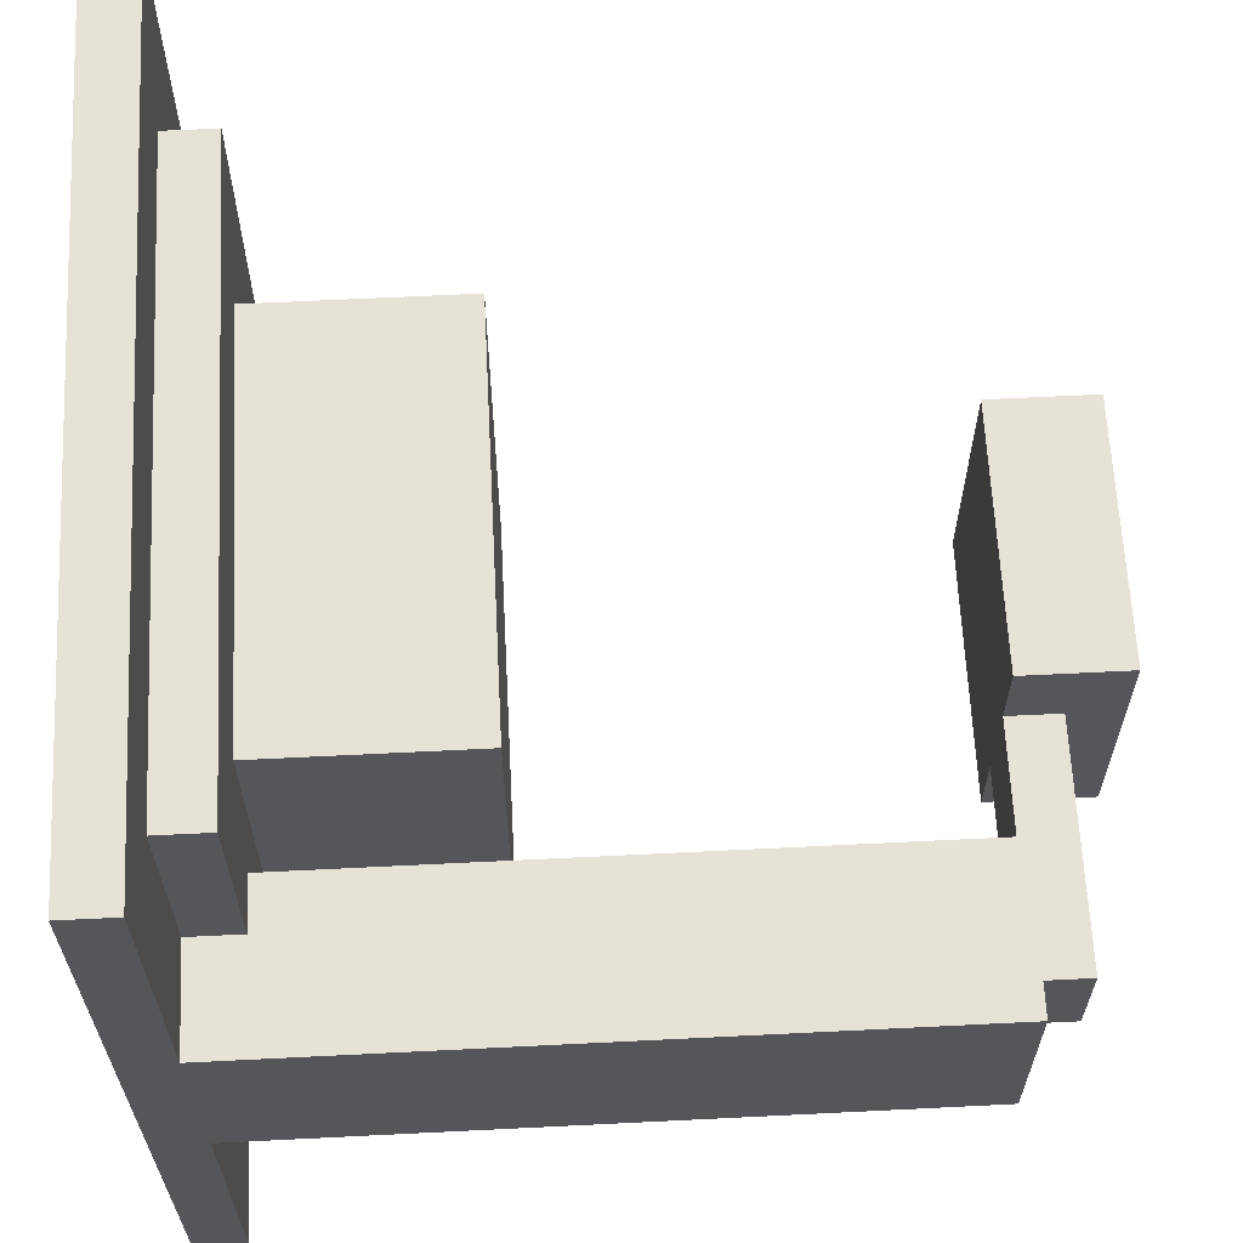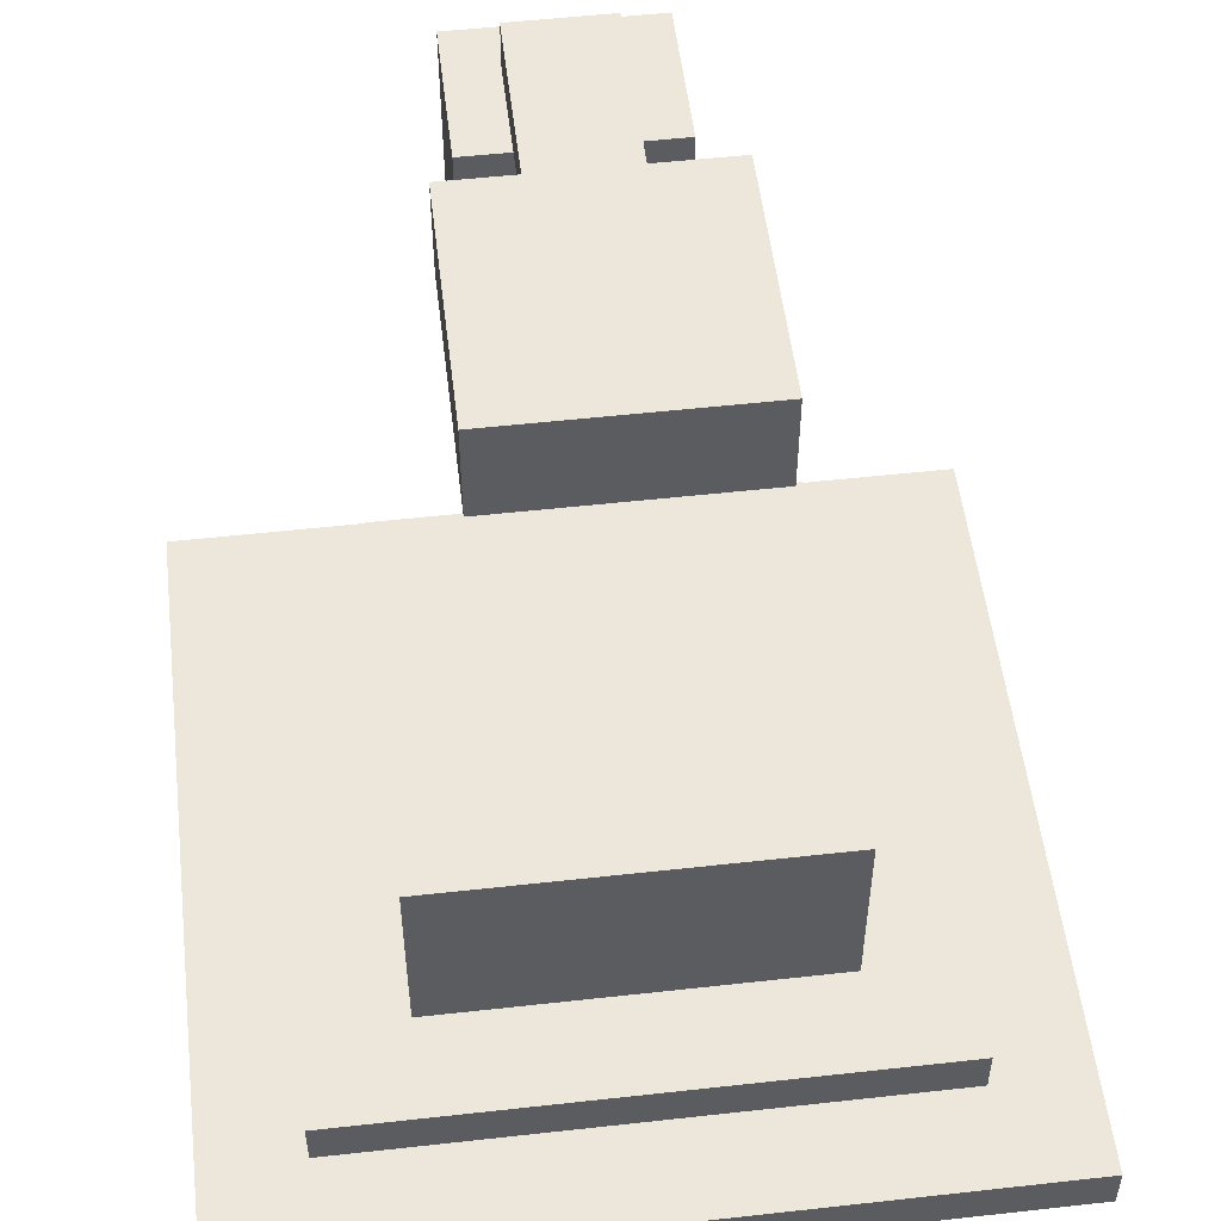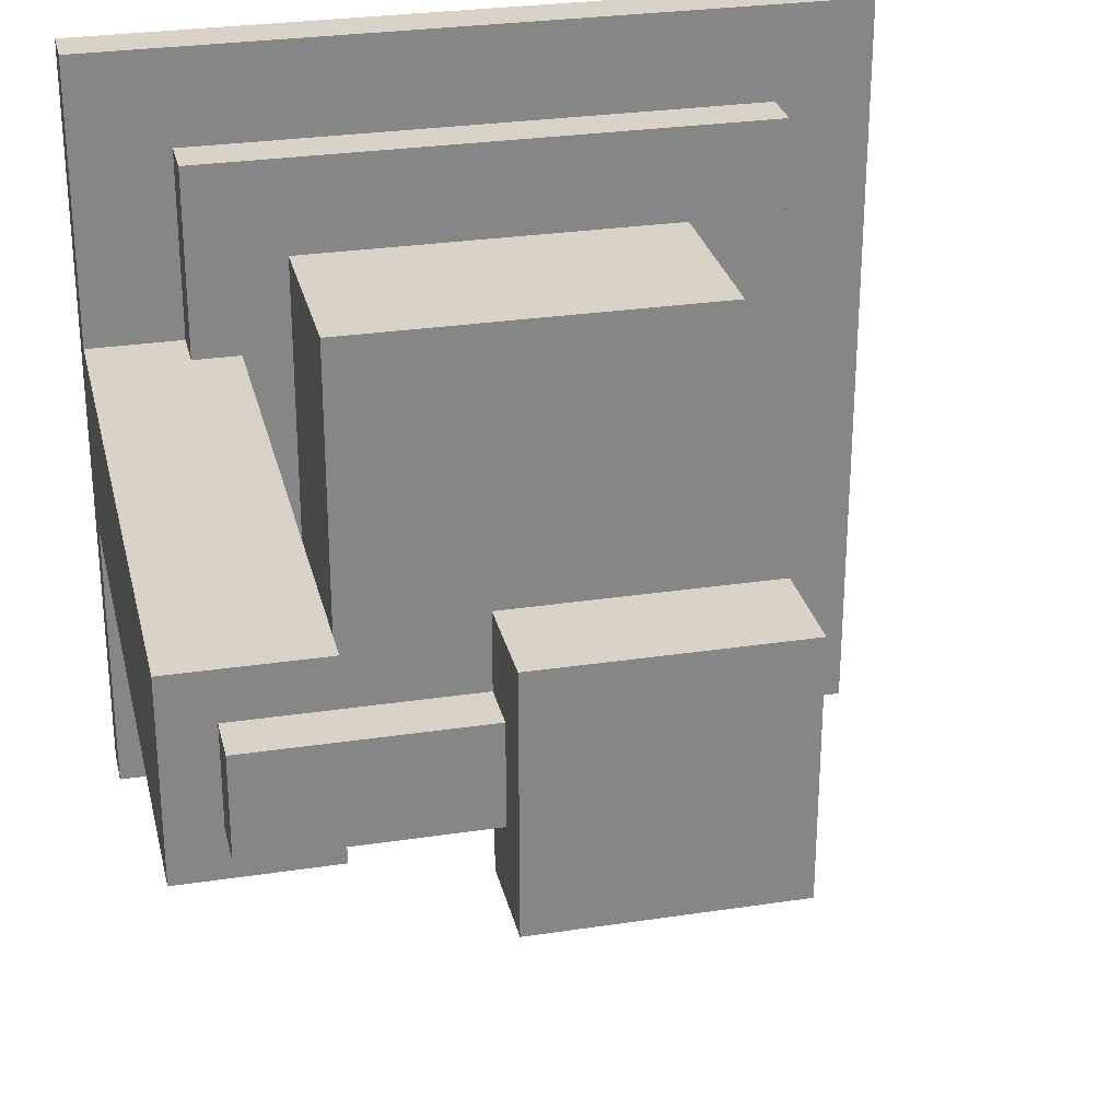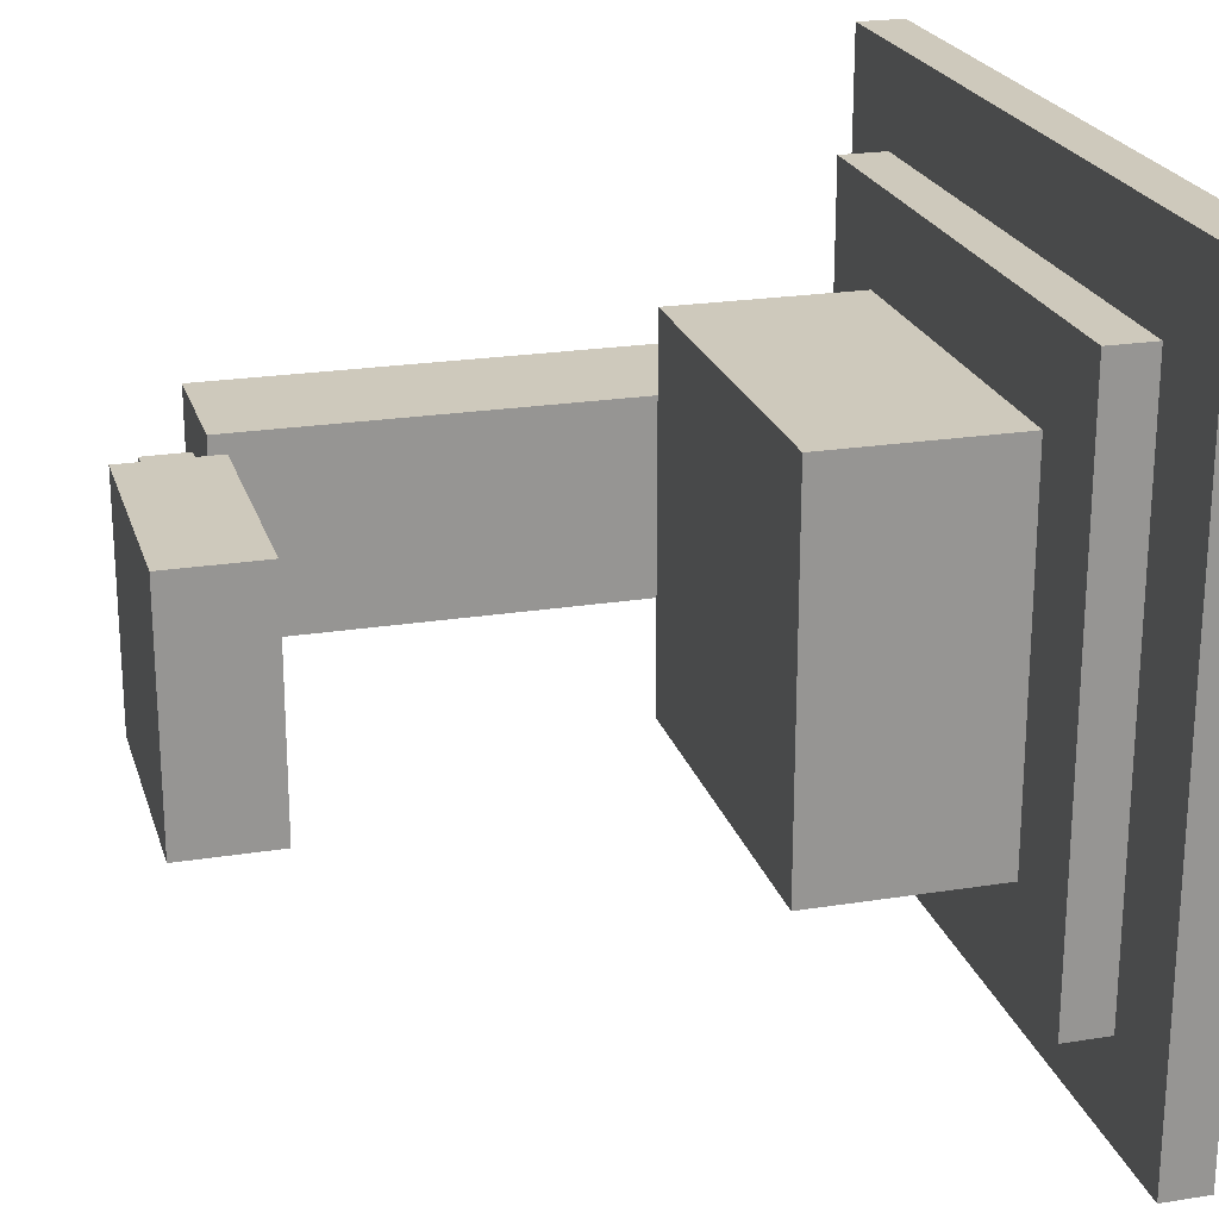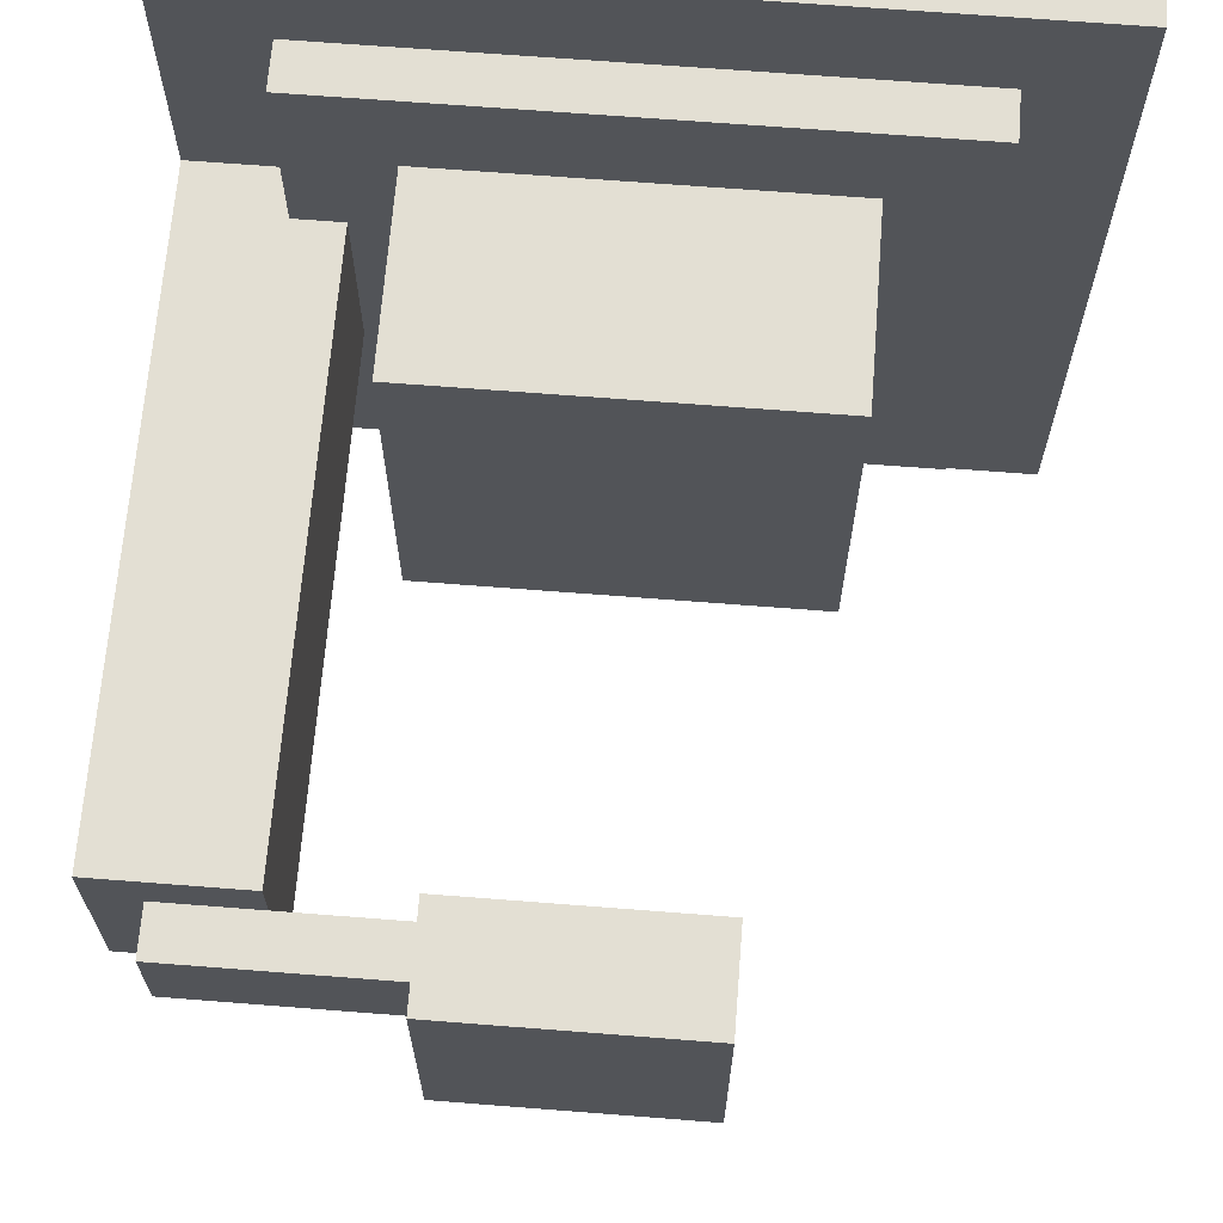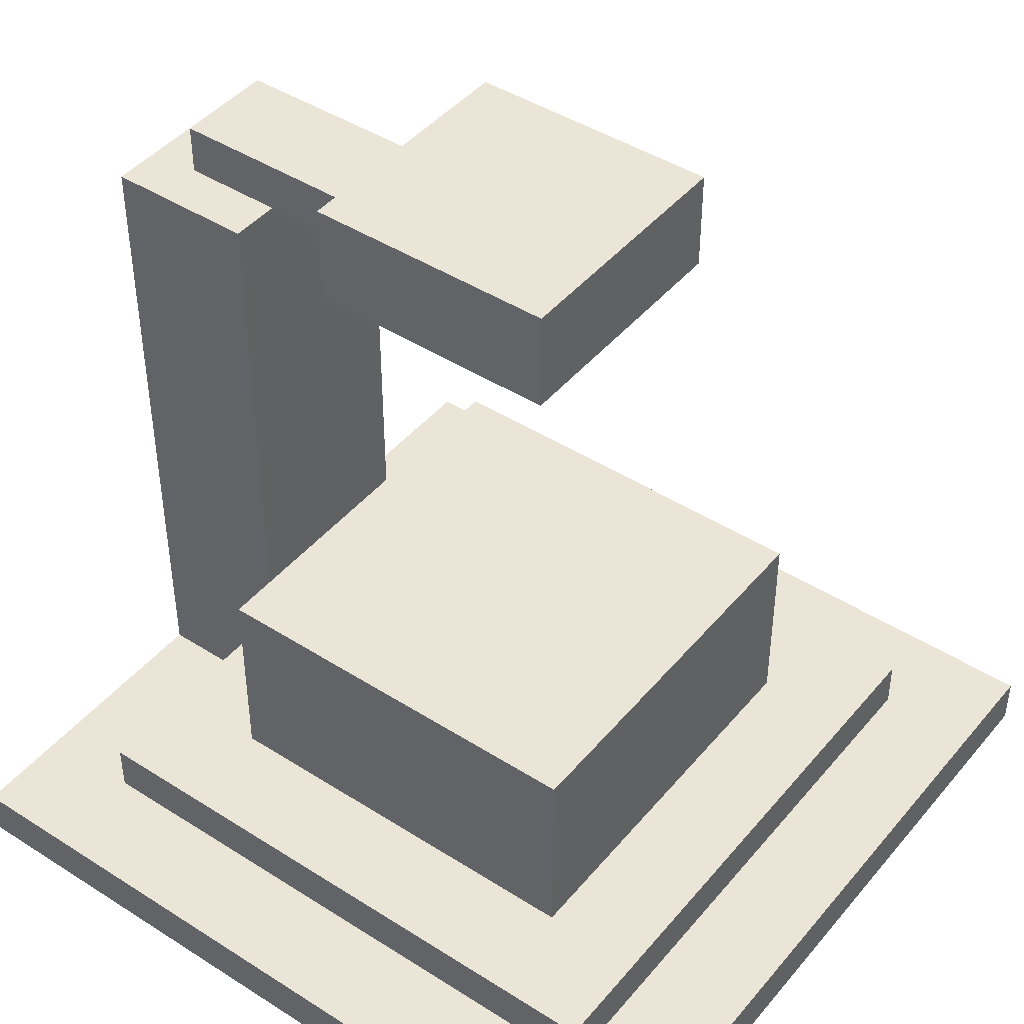
<metadata>
{"format":"obj","ext":"obj","renderer":"f3d","projection":"perspective","resolution":1024,"background":"white","views":[{"elev":63.6,"azim":87.1,"up":"+Z"},{"elev":53.0,"azim":-96.8,"up":"+Y"},{"elev":28.2,"azim":167.1,"up":"+Z"},{"elev":22.4,"azim":-105.4,"up":"+Z"},{"elev":67.1,"azim":-175.5,"up":"+Z"},{"elev":44.1,"azim":-143.2,"up":"+Y"}]}
</metadata>
<code>
o cube
v 8 -7 8
v 8 -7 -8
v 8 -8 8
v 8 -8 -8
v -8 -7 -8
v -8 -7 8
v -8 -8 -8
v -8 -8 8
f 1 3 2
f 3 4 2
f 5 7 6
f 7 8 6
f 5 6 2
f 6 1 2
f 8 7 3
f 7 4 3
f 6 8 1
f 8 3 1
f 2 4 5
f 4 7 5
o cube
v 6 -6 6
v 6 -6 -6
v 6 -7 6
v 6 -7 -6
v -6 -6 -6
v -6 -6 6
v -6 -7 -6
v -6 -7 6
f 9 11 10
f 11 12 10
f 13 15 14
f 15 16 14
f 13 14 10
f 14 9 10
f 14 16 9
f 16 11 9
f 10 12 13
f 12 15 13
o cube
v 4 -2 4
v 4 -2 -4
v 4 -6 4
v 4 -6 -4
v -4 -2 -4
v -4 -2 4
v -4 -6 -4
v -4 -6 4
f 17 19 18
f 19 20 18
f 21 23 22
f 23 24 22
f 21 22 18
f 22 17 18
f 22 24 17
f 24 19 17
f 18 20 21
f 20 23 21
o cube
v 2.5 8 2.5
v 2.5 8 -2.5
v 2.5 6 2.5
v 2.5 6 -2.5
v -2.5 8 -2.5
v -2.5 8 2.5
v -2.5 6 -2.5
v -2.5 6 2.5
f 25 27 26
f 27 28 26
f 29 31 30
f 31 32 30
f 29 30 26
f 30 25 26
f 32 31 27
f 31 28 27
f 30 32 25
f 32 27 25
f 26 28 29
f 28 31 29
o cube
v 8 6 2
v 8 6 -2
v 8 -7 2
v 8 -7 -2
v 5 6 -2
v 5 6 2
v 5 -7 -2
v 5 -7 2
f 33 35 34
f 35 36 34
f 37 39 38
f 39 40 38
f 37 38 34
f 38 33 34
f 38 40 33
f 40 35 33
f 34 36 37
f 36 39 37
o cube
v 7 7 1
v 7 7 -1
v 7 6 1
v 7 6 -1
v 2.5 7 -1
v 2.5 7 1
v 2.5 6 -1
v 2.5 6 1
f 41 43 42
f 43 44 42
f 45 46 42
f 46 41 42
f 48 47 43
f 47 44 43
f 46 48 41
f 48 43 41
f 42 44 45
f 44 47 45

</code>
